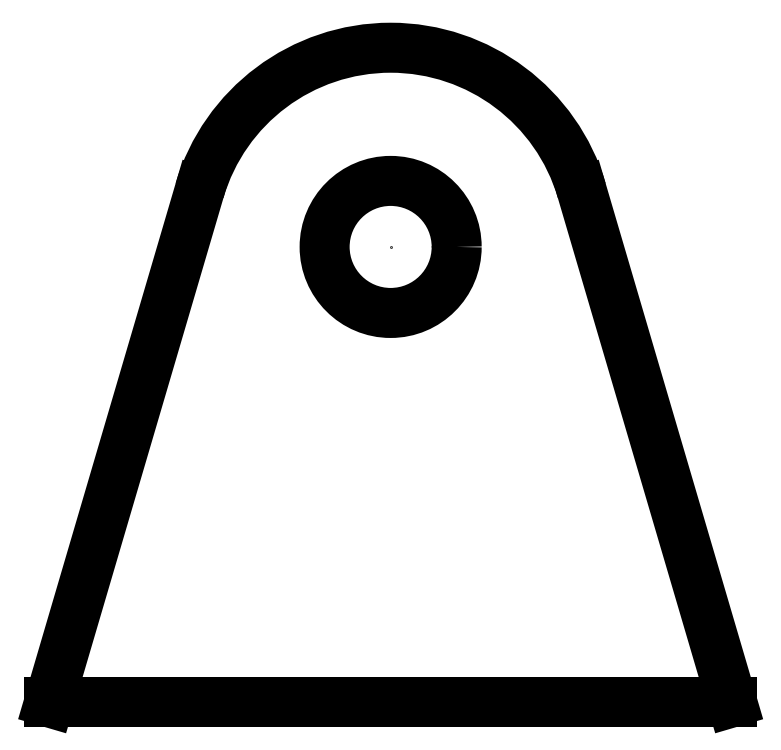
<metadata>
{"format":"dxf","ext":"dxf","renderer":"ezdxf+matplotlib","layout":"modelspace","background":"white","min_lineweight":24,"dpi":150}
</metadata>
<code>
0
SECTION
2
ENTITIES
0
POINT
8
1
10
0
20
0
30
0
0
POINT
8
1
10
0.75
20
-1
30
0
0
POINT
8
1
10
-0.75
20
-1
30
0
0
POINT
8
1
10
0.4197
20
0.1234
30
0
0
POINT
8
1
10
-0.4197
20
0.1234
30
0
0
LINE
8
1
10
0.75
20
-1
30
0
11
-0.75
21
-1
31
0
0
LINE
8
1
10
0.4197
20
0.1234
30
0
11
0.75
21
-1
31
0
0
LINE
8
1
10
-0.4197
20
0.1234
30
0
11
-0.75
21
-1
31
0
0
ARC
8
1
10
0
20
0
30
0
40
0.4375
50
16.38
51
163.6
0
CIRCLE
8
1
10
0
20
0
30
0
40
0.145
0
ENDSEC
0
EOF

</code>
